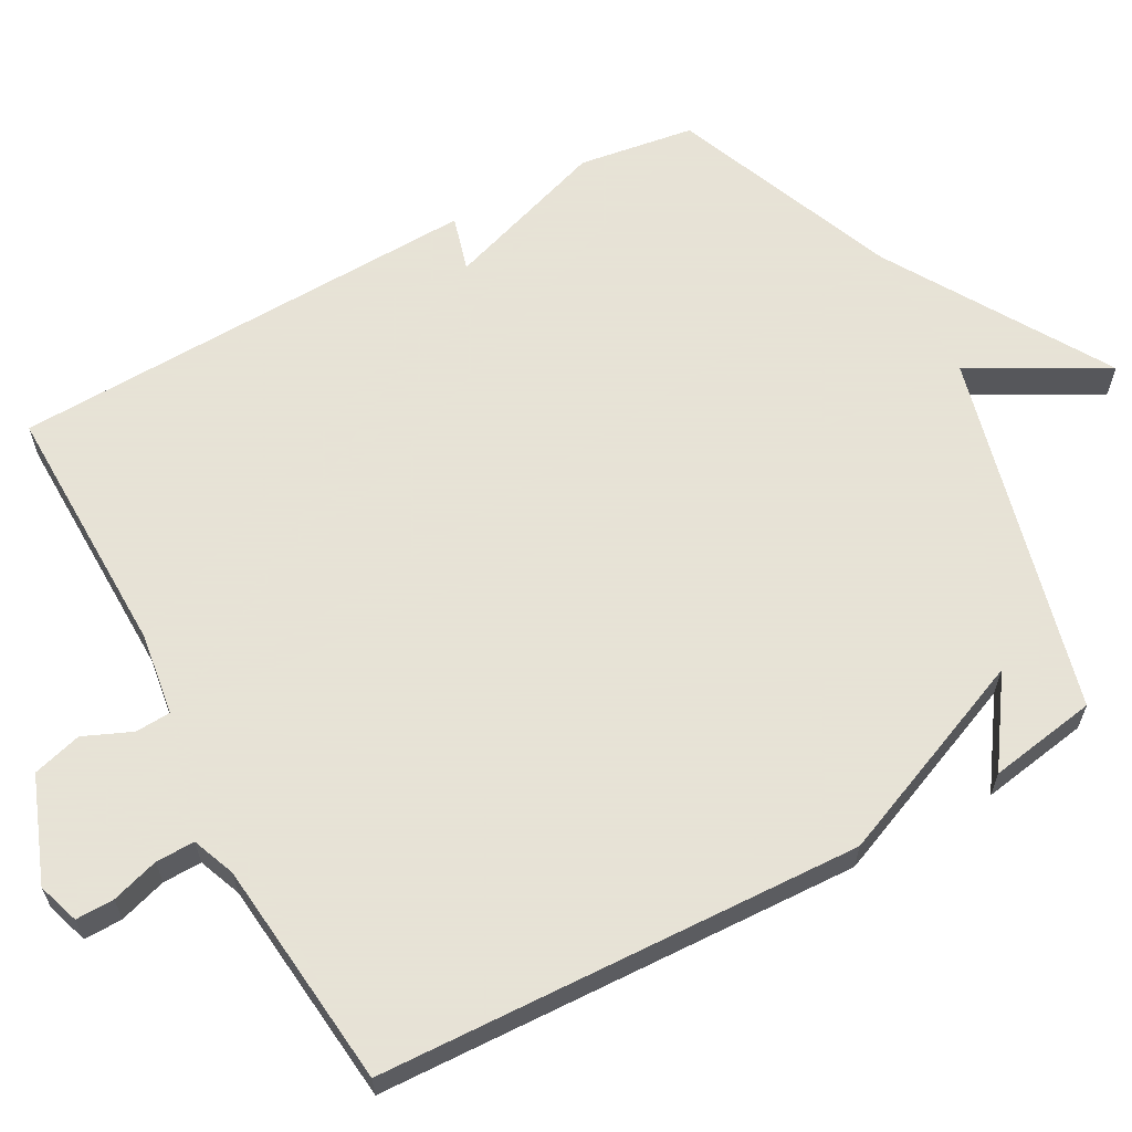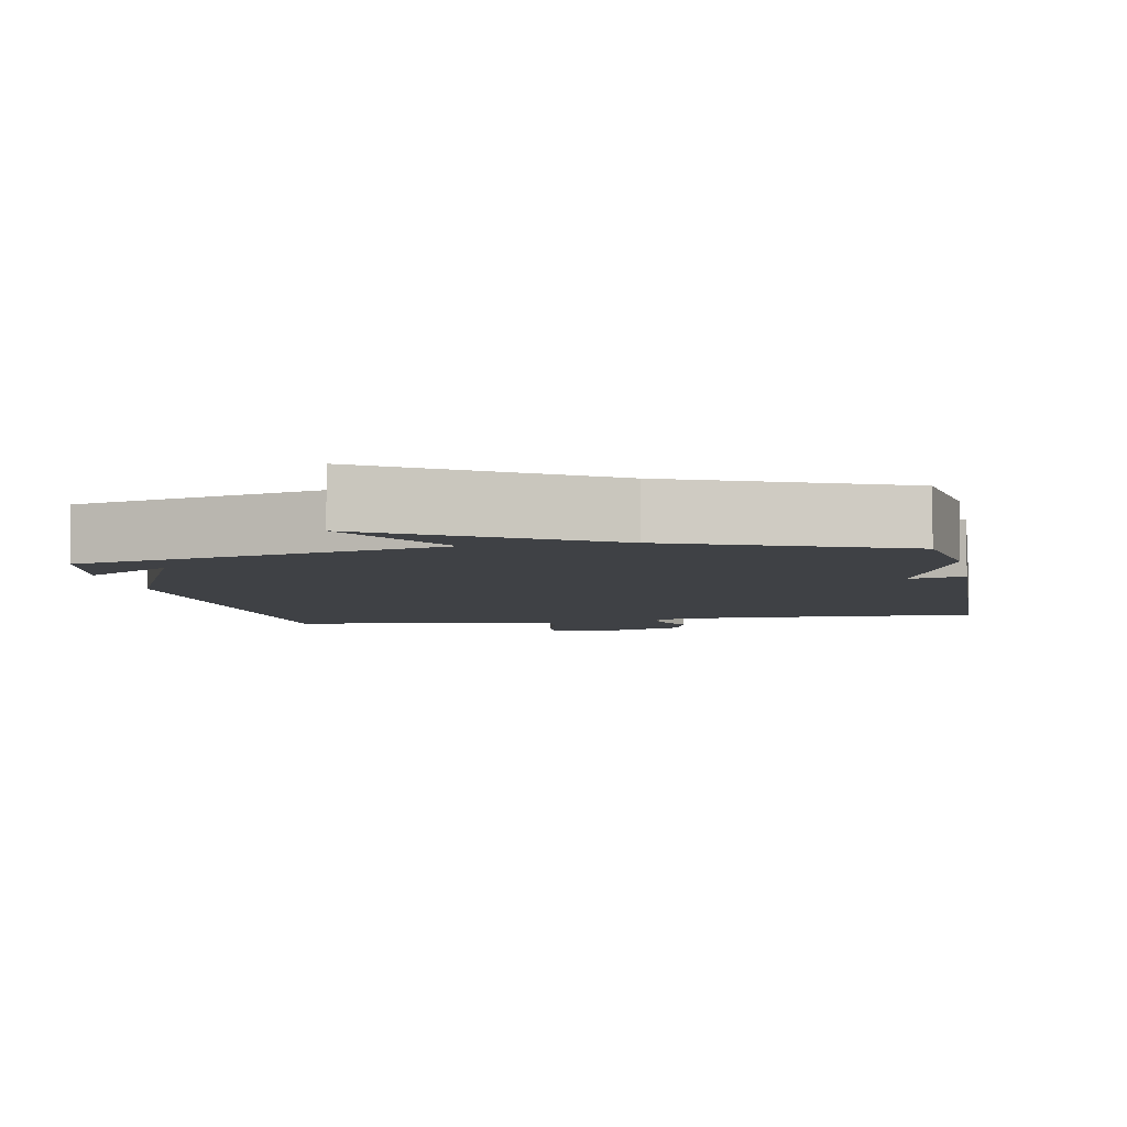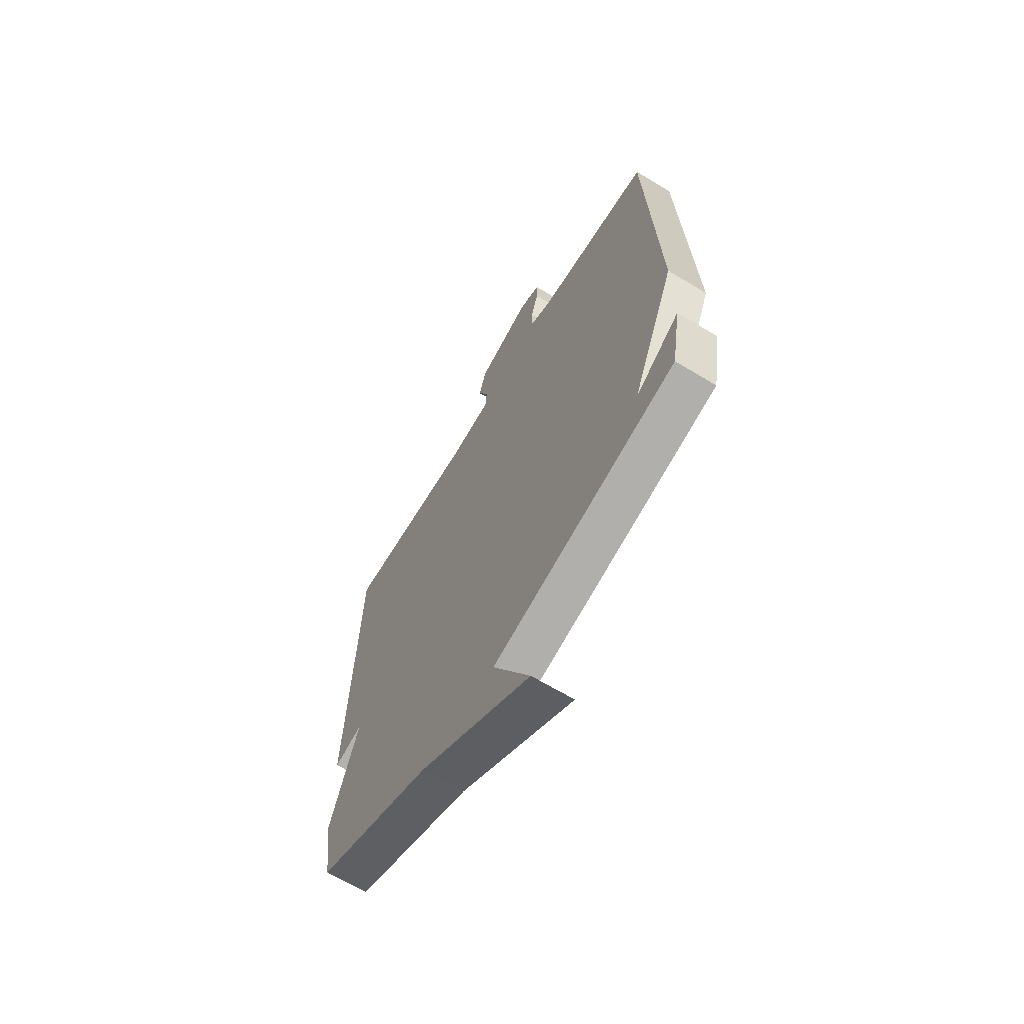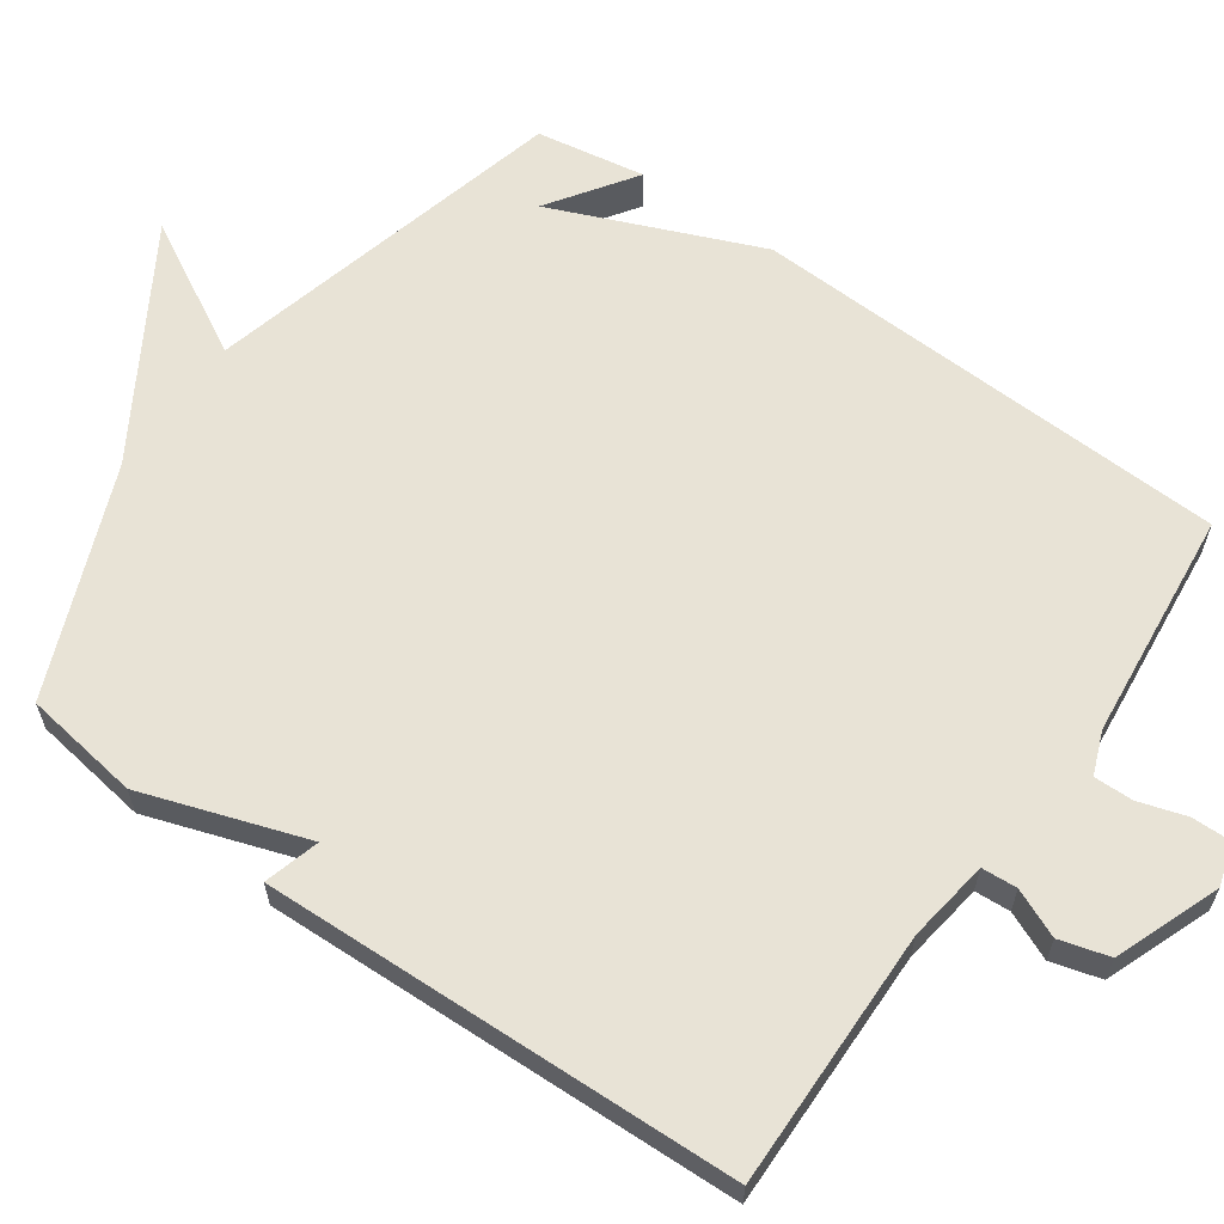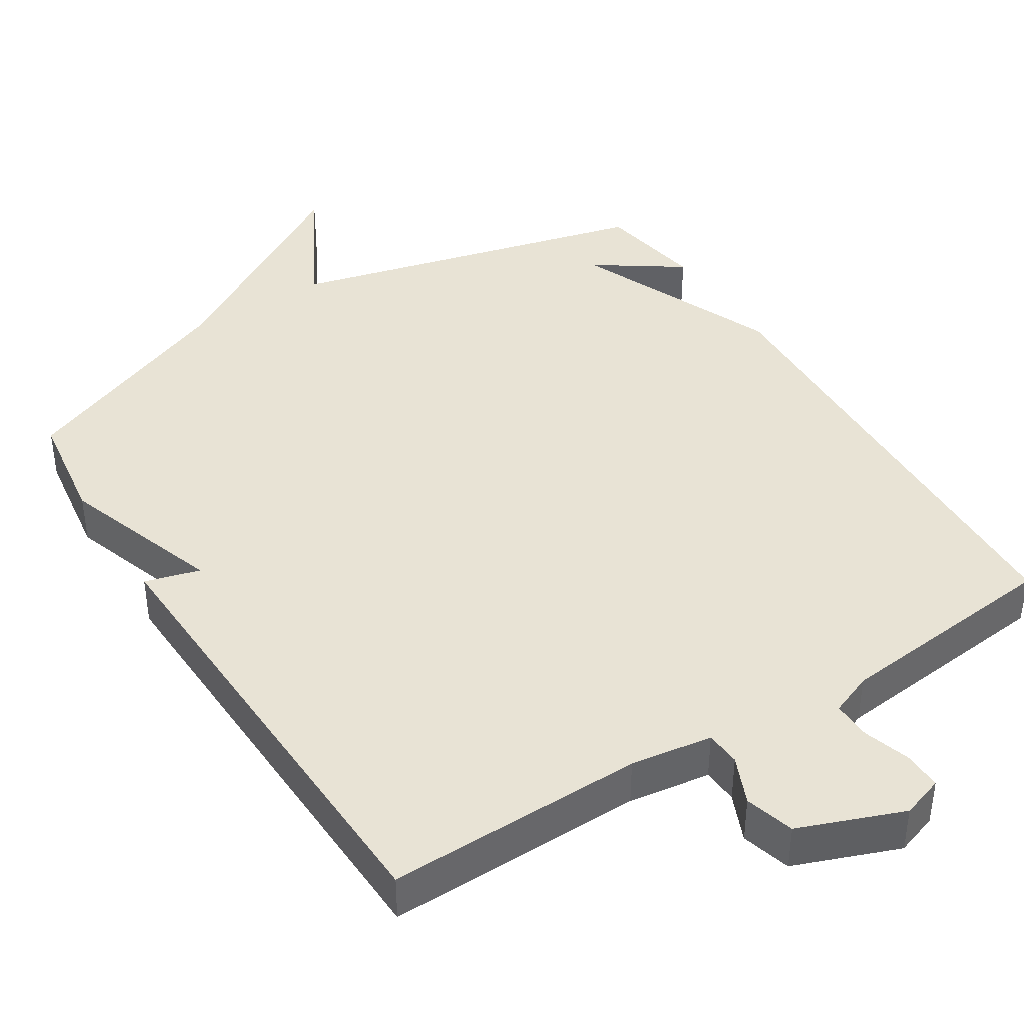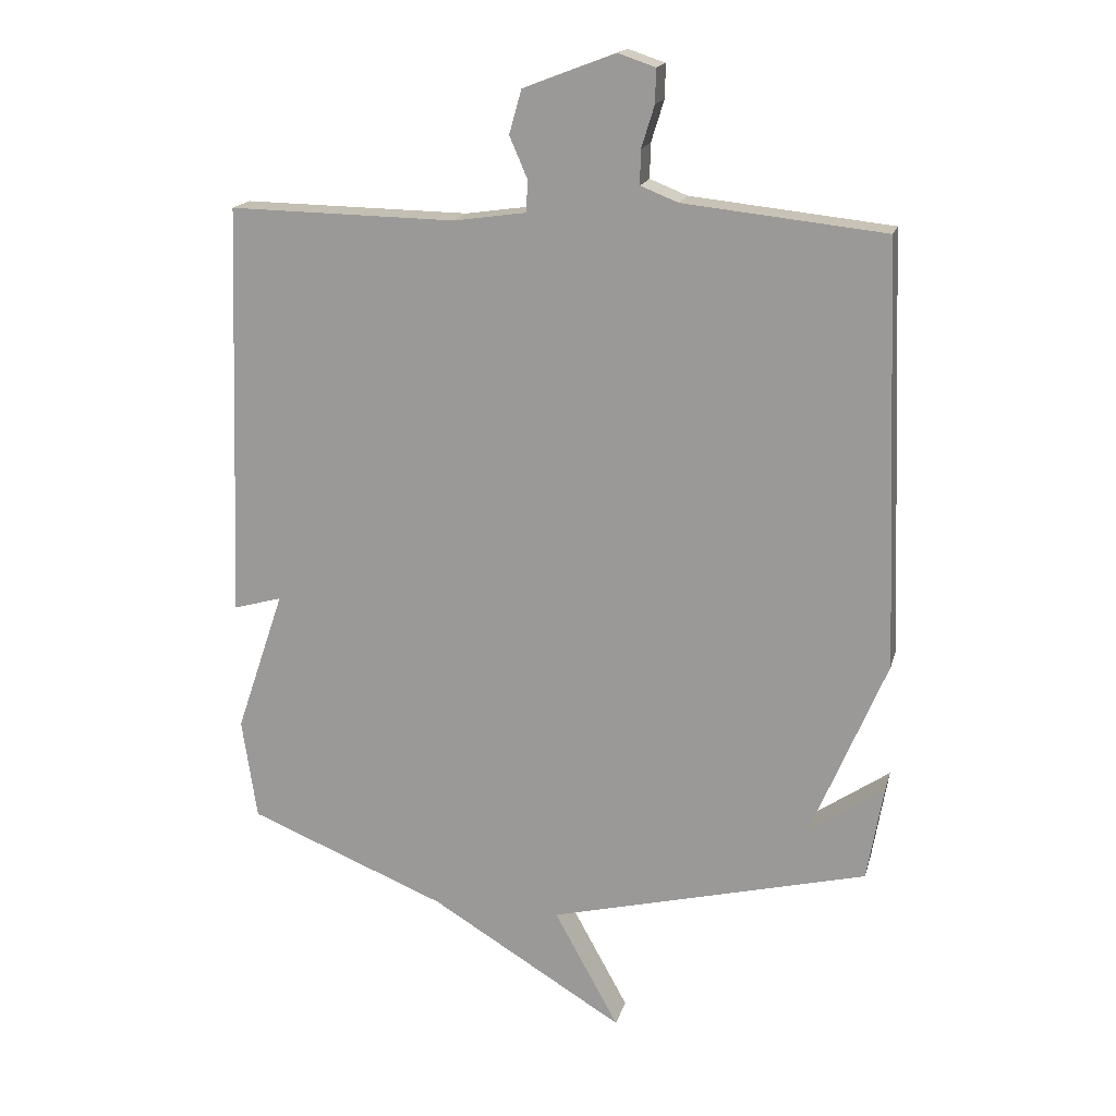
<metadata>
{"format":"obj","ext":"obj","renderer":"f3d","projection":"perspective","resolution":1024,"background":"white","views":[{"elev":62.8,"azim":61.4,"up":"+Y"},{"elev":-5.3,"azim":-169.5,"up":"+Y"},{"elev":-65.7,"azim":58.7,"up":"+Z"},{"elev":62.5,"azim":-54.7,"up":"+Y"},{"elev":41.1,"azim":-32.2,"up":"+Y"},{"elev":17.4,"azim":13.9,"up":"+Z"}]}
</metadata>
<code>
v -0.5 0.07 0.5
v -0.15 0.07 0.494
v -0.039 0.07 0.51
v -0.036 0.07 0.558
v -0.064 0.07 0.623
v -0.045 0.07 0.69
v 0.097 0.07 0.744
v 0.154 0.07 0.725
v 0.153 0.07 0.673
v 0.133 0.07 0.609
v 0.132 0.07 0.556
v 0.19 0.07 0.533
v 0.5 0.07 0.5
v 0.525 0.07 -0.153
v 0.408 0.07 -0.433
v 0.525 0.07 -0.353
v 0.5 0.07 -0.5
v 0.007 0.07 -0.624
v 0.107 0.07 -0.806
v -0.193 0.07 -0.624
v -0.5 0.07 -0.5
v -0.523 0.07 -0.343
v -0.448 0.07 -0.122
v -0.523 0.07 -0.143
v -0.5 0 0.5
v -0.15 0 0.494
v -0.039 0 0.51
v -0.036 0 0.558
v -0.064 0 0.623
v -0.045 0 0.69
v 0.097 0 0.744
v 0.154 0 0.725
v 0.153 0 0.673
v 0.133 0 0.609
v 0.132 0 0.556
v 0.19 0 0.533
v 0.5 0 0.5
v 0.525 0 -0.153
v 0.408 0 -0.433
v 0.525 0 -0.353
v 0.5 0 -0.5
v 0.007 0 -0.624
v 0.107 0 -0.806
v -0.193 0 -0.624
v -0.5 0 -0.5
v -0.523 0 -0.343
v -0.448 0 -0.122
v -0.523 0 -0.143
f 23 24 1 2
f 23 2 3
f 22 23 3
f 21 22 3
f 20 21 3
f 18 19 20
f 18 20 3
f 15 16 17
f 15 17 18
f 15 18 3
f 14 15 3
f 13 14 3
f 12 13 3
f 8 9 10
f 7 8 10
f 6 7 10
f 5 6 10
f 4 5 10
f 4 10 11
f 3 4 11 12
f 26 25 48 47
f 27 26 47
f 27 47 46
f 27 46 45
f 27 45 44
f 44 43 42
f 27 44 42
f 41 40 39
f 42 41 39
f 27 42 39
f 27 39 38
f 27 38 37
f 27 37 36
f 34 33 32
f 34 32 31
f 34 31 30
f 34 30 29
f 34 29 28
f 35 34 28
f 36 35 28 27
f 1 25 26 2
f 2 26 27 3
f 3 27 28 4
f 4 28 29 5
f 5 29 30 6
f 6 30 31 7
f 7 31 32 8
f 8 32 33 9
f 9 33 34 10
f 10 34 35 11
f 11 35 36 12
f 12 36 37 13
f 13 37 38 14
f 14 38 39 15
f 15 39 40 16
f 16 40 41 17
f 17 41 42 18
f 18 42 43 19
f 19 43 44 20
f 20 44 45 21
f 21 45 46 22
f 22 46 47 23
f 23 47 48 24
f 24 48 25 1

</code>
